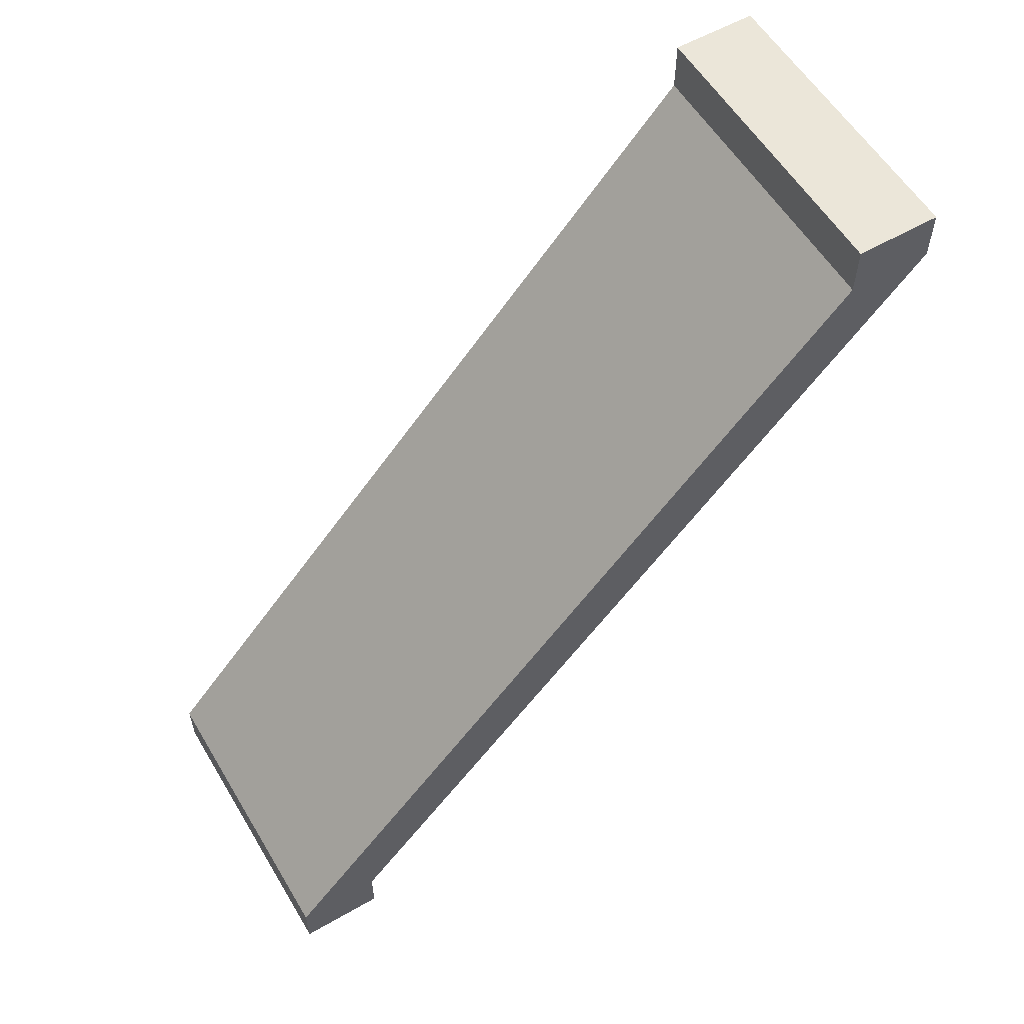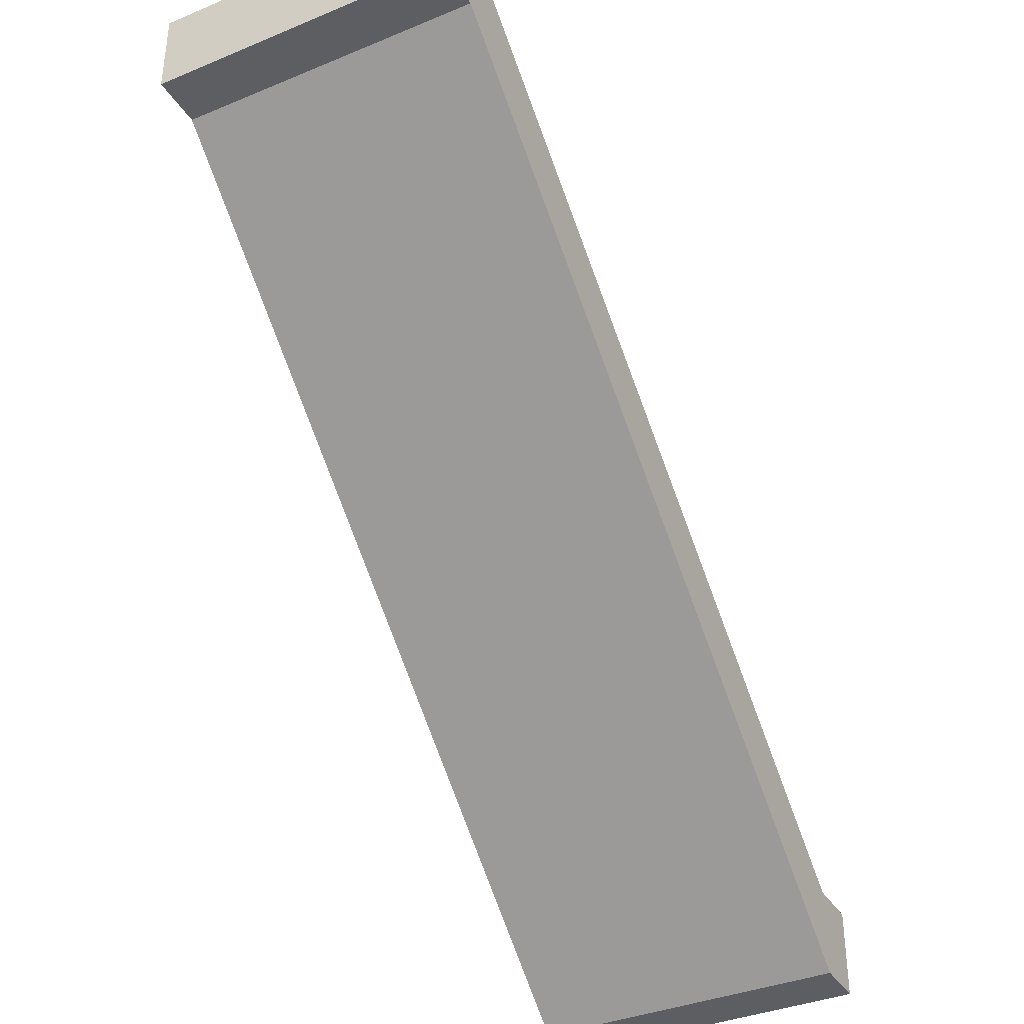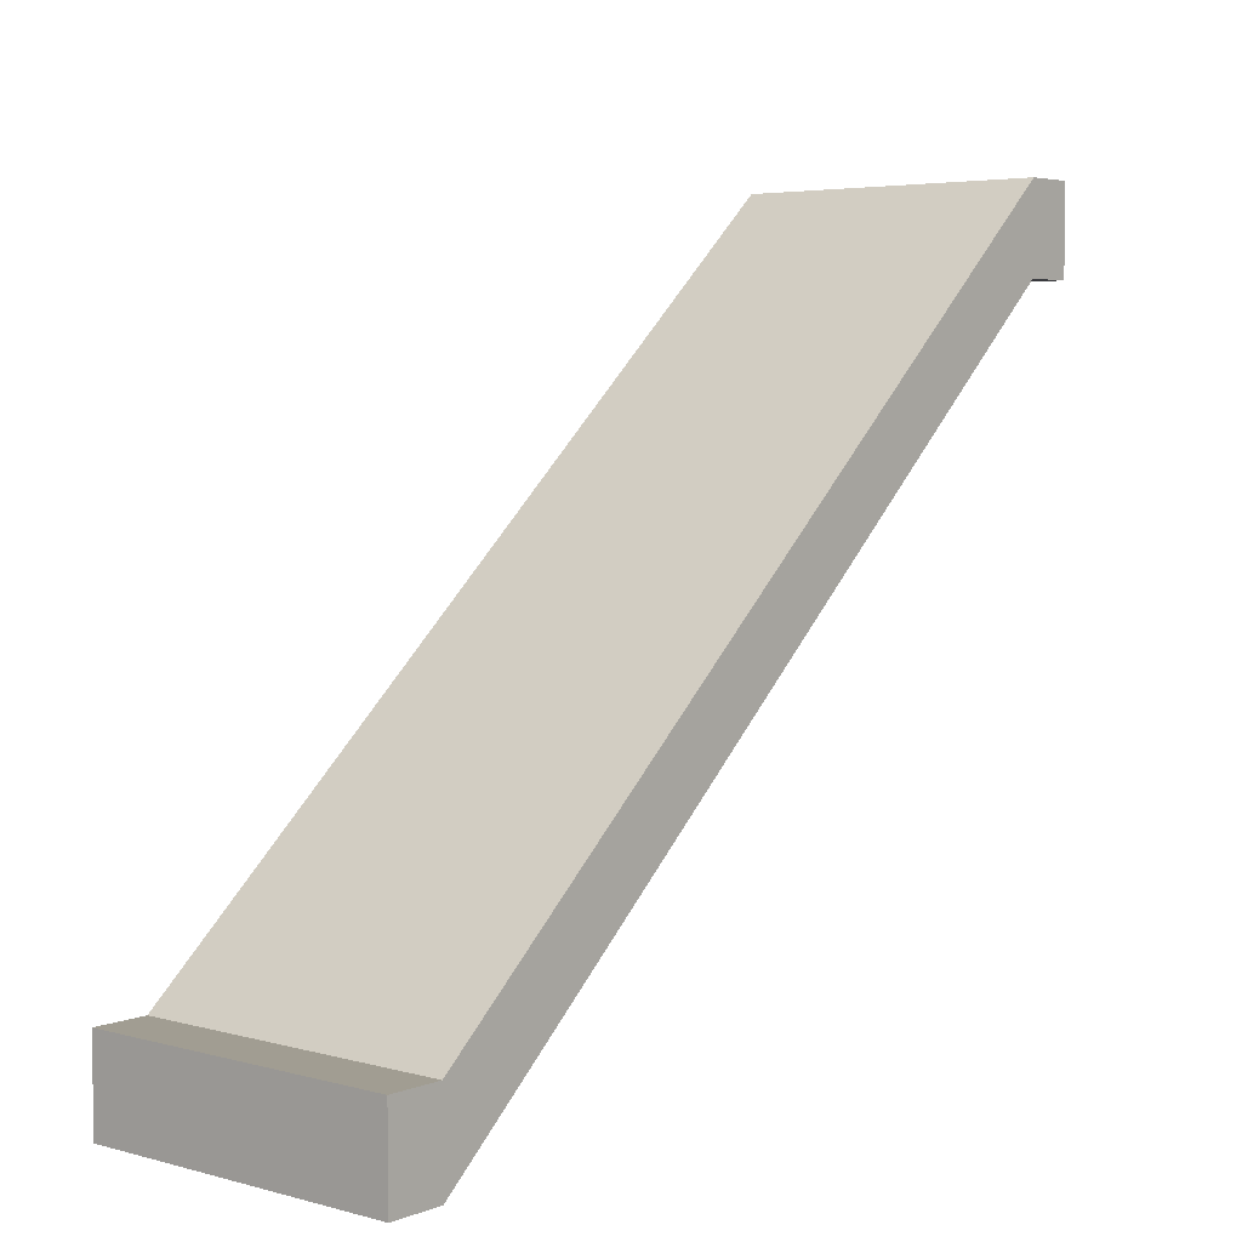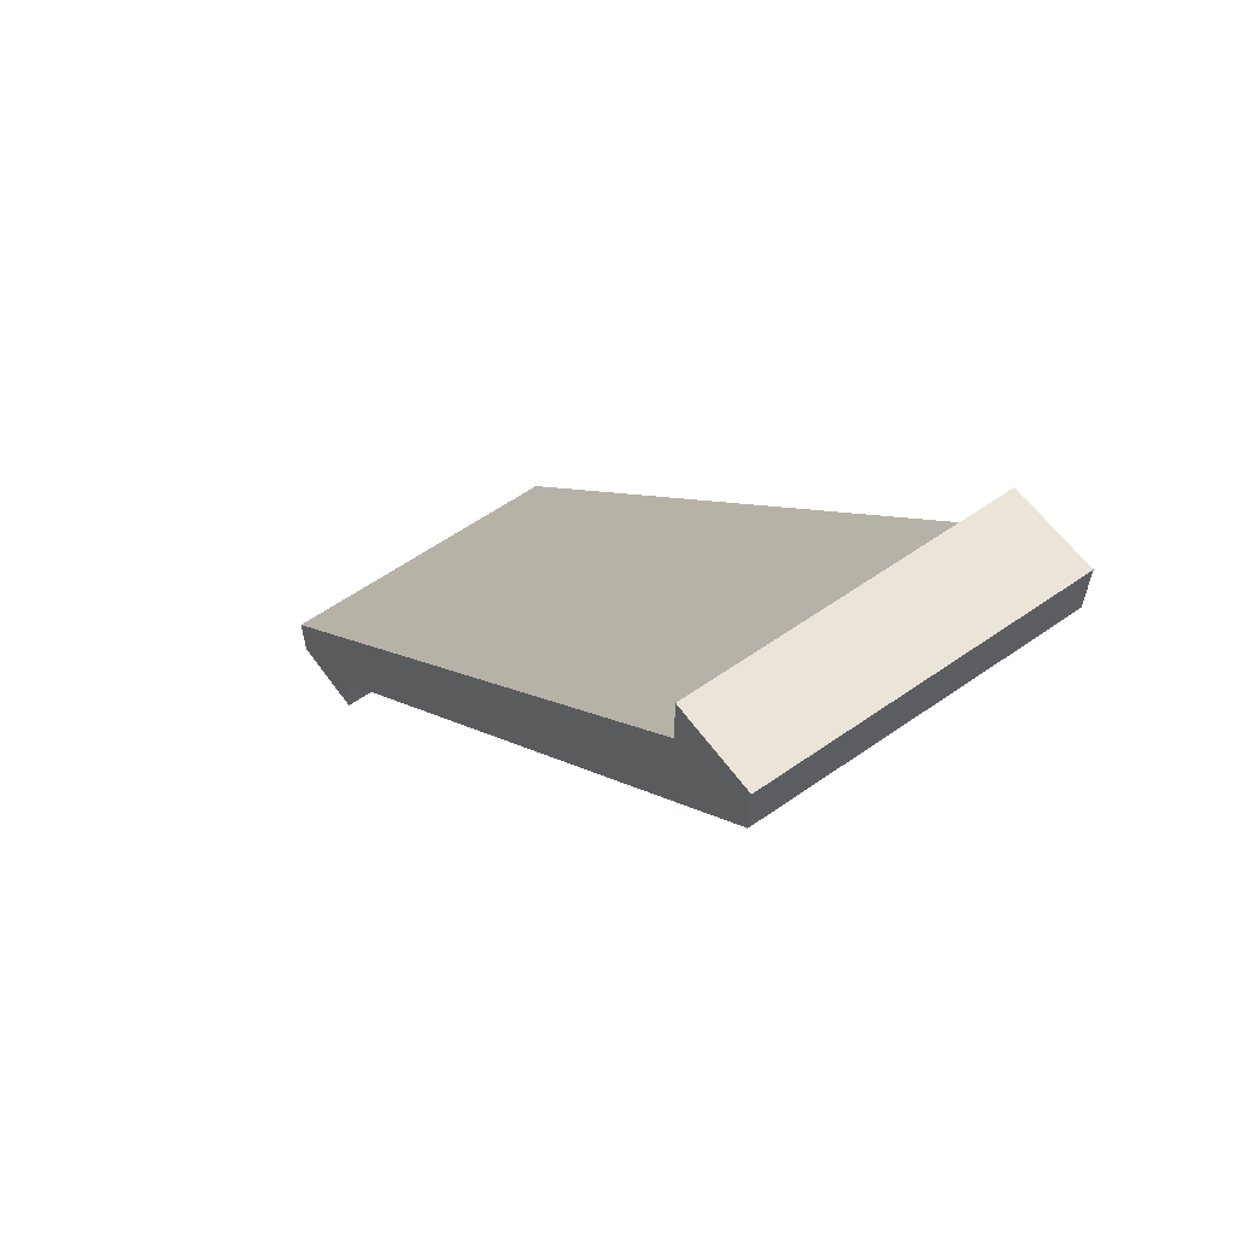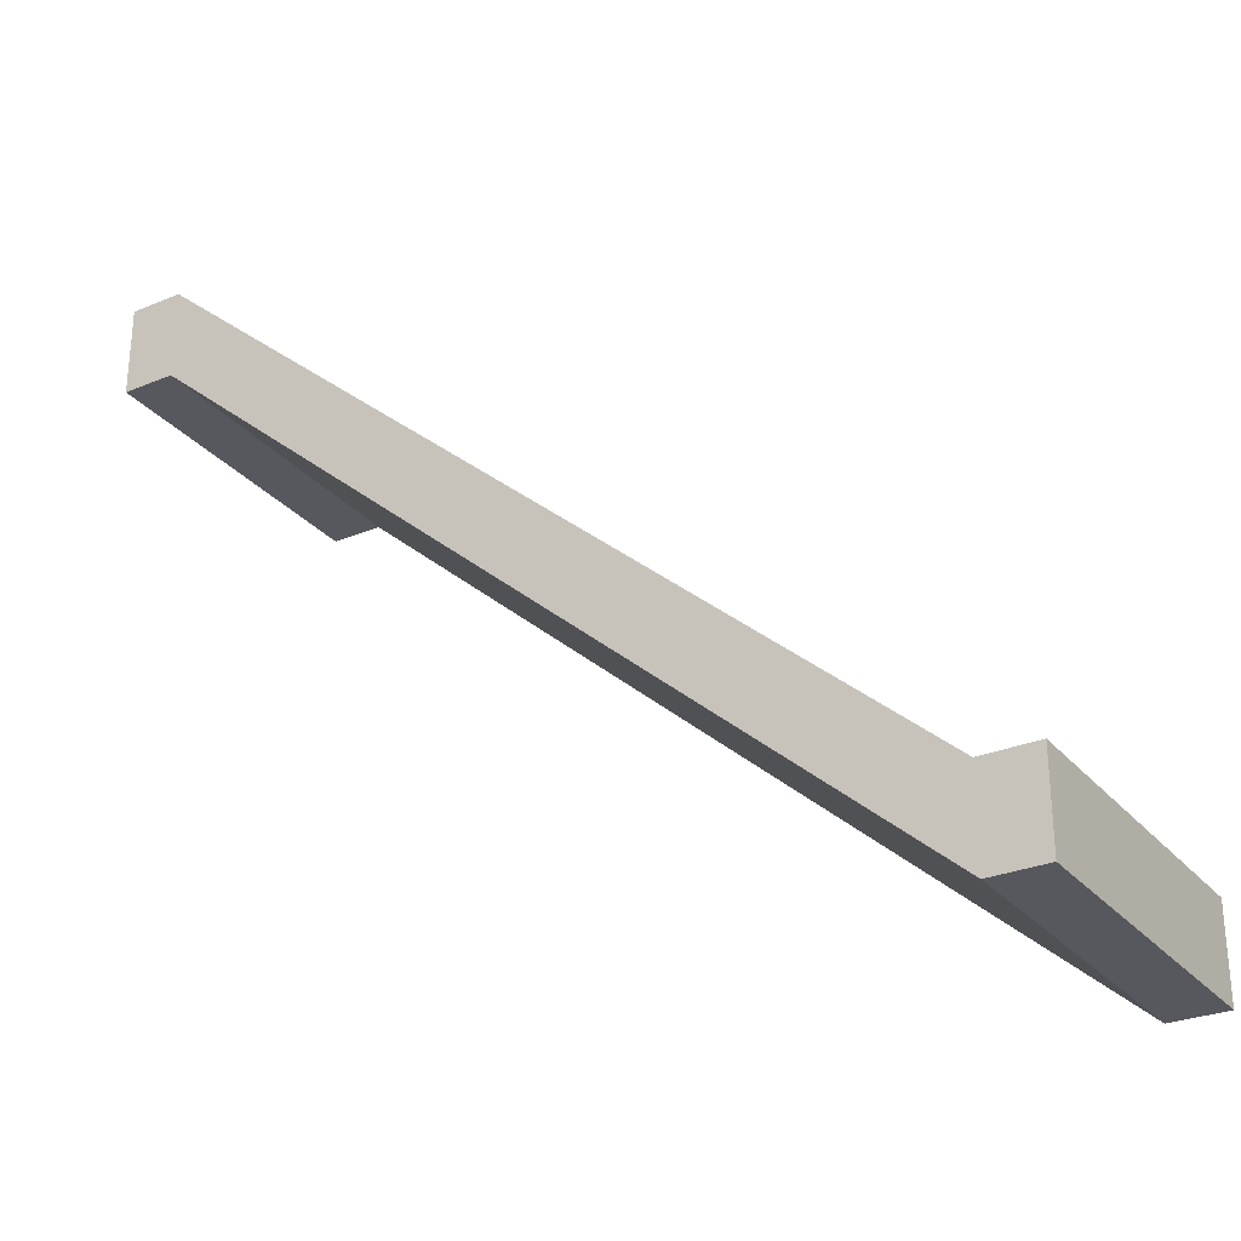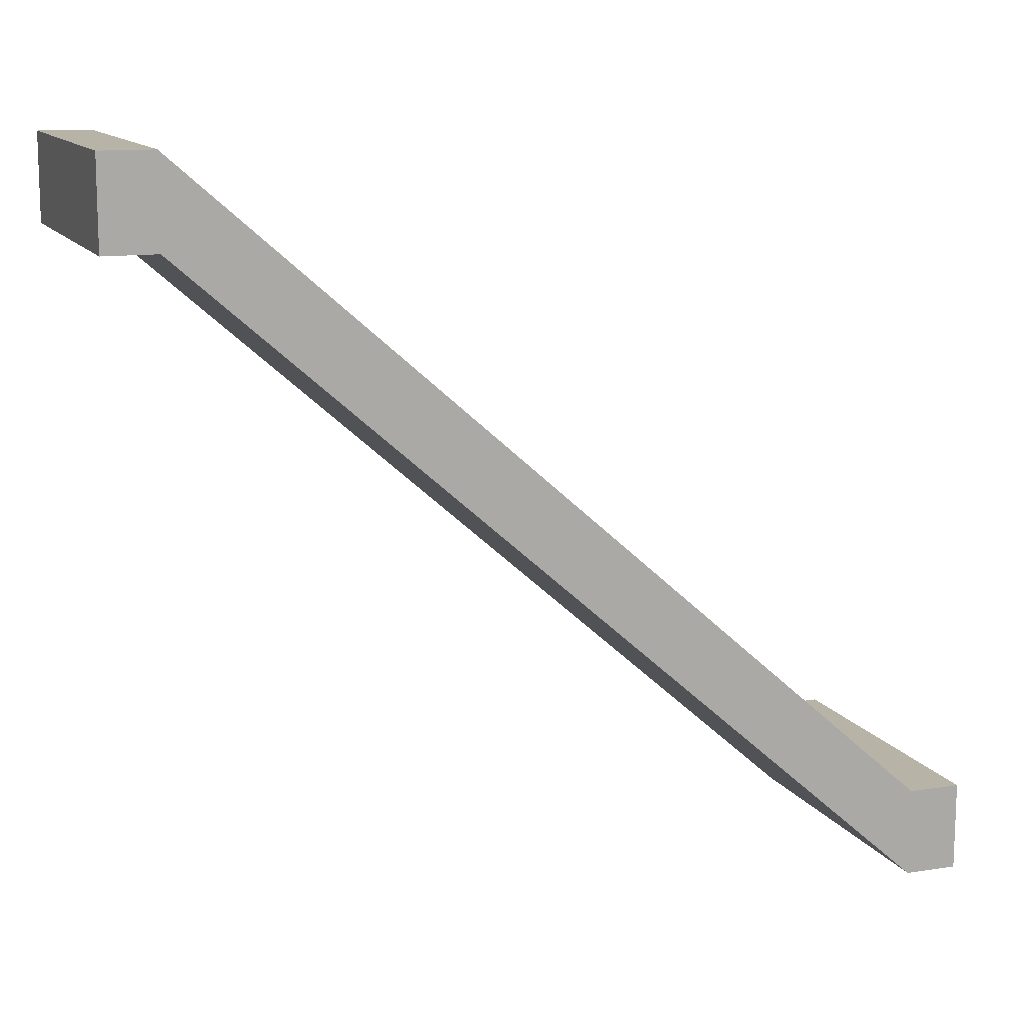
<metadata>
{"format":"obj","ext":"obj","renderer":"f3d","projection":"perspective","resolution":1024,"background":"white","views":[{"elev":57.4,"azim":-120.8,"up":"+Z"},{"elev":-37.2,"azim":-152.0,"up":"+Y"},{"elev":4.6,"azim":40.3,"up":"+Y"},{"elev":59.3,"azim":-35.7,"up":"+Z"},{"elev":-28.9,"azim":-58.0,"up":"+Y"},{"elev":12.7,"azim":-110.2,"up":"+Y"}]}
</metadata>
<code>
g default
v -0.25 -0.601 0.6007
v 0.25 -0.601 0.6007
v -0.25 -0.4596 0.601
v 0.25 -0.4596 0.601
v -0.25 0.601 -0.6008
v 0.25 0.601 -0.6008
v -0.25 0.4596 -0.601
v 0.25 0.4596 -0.601
v -0.25 -0.6012 0.6863
v 0.25 -0.6012 0.6863
v 0.25 -0.4597 0.6865
v -0.25 -0.4598 0.6865
v -0.25 0.6012 -0.6847
v 0.25 0.6012 -0.6847
v 0.25 0.4598 -0.685
v -0.25 0.4598 -0.685
g pCube1
f 9 10 11 12
f 3 4 6 5
f 13 14 15 16
f 7 8 2 1
f 2 8 6 4
f 7 1 3 5
f 1 2 10 9
f 2 4 11 10
f 4 3 12 11
f 3 1 9 12
f 5 6 14 13
f 6 8 15 14
f 8 7 16 15
f 7 5 13 16

</code>
